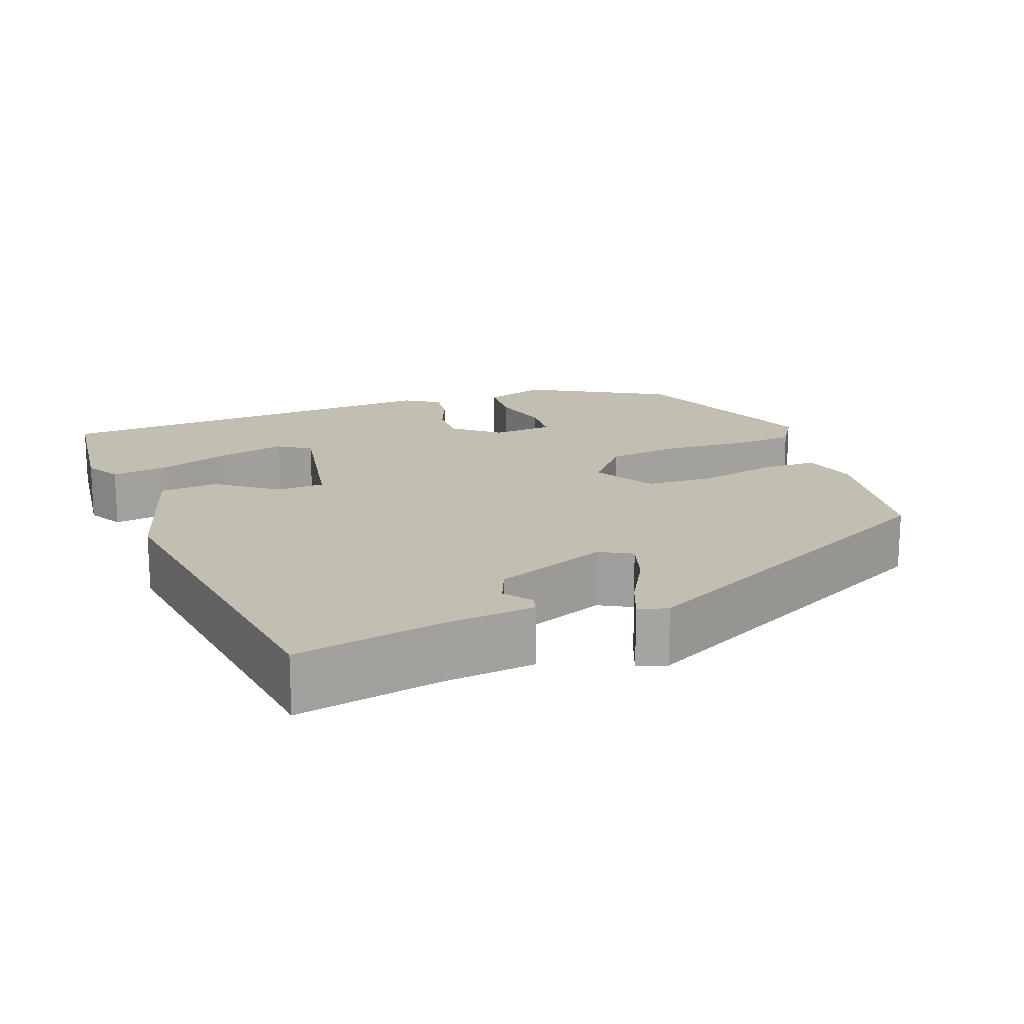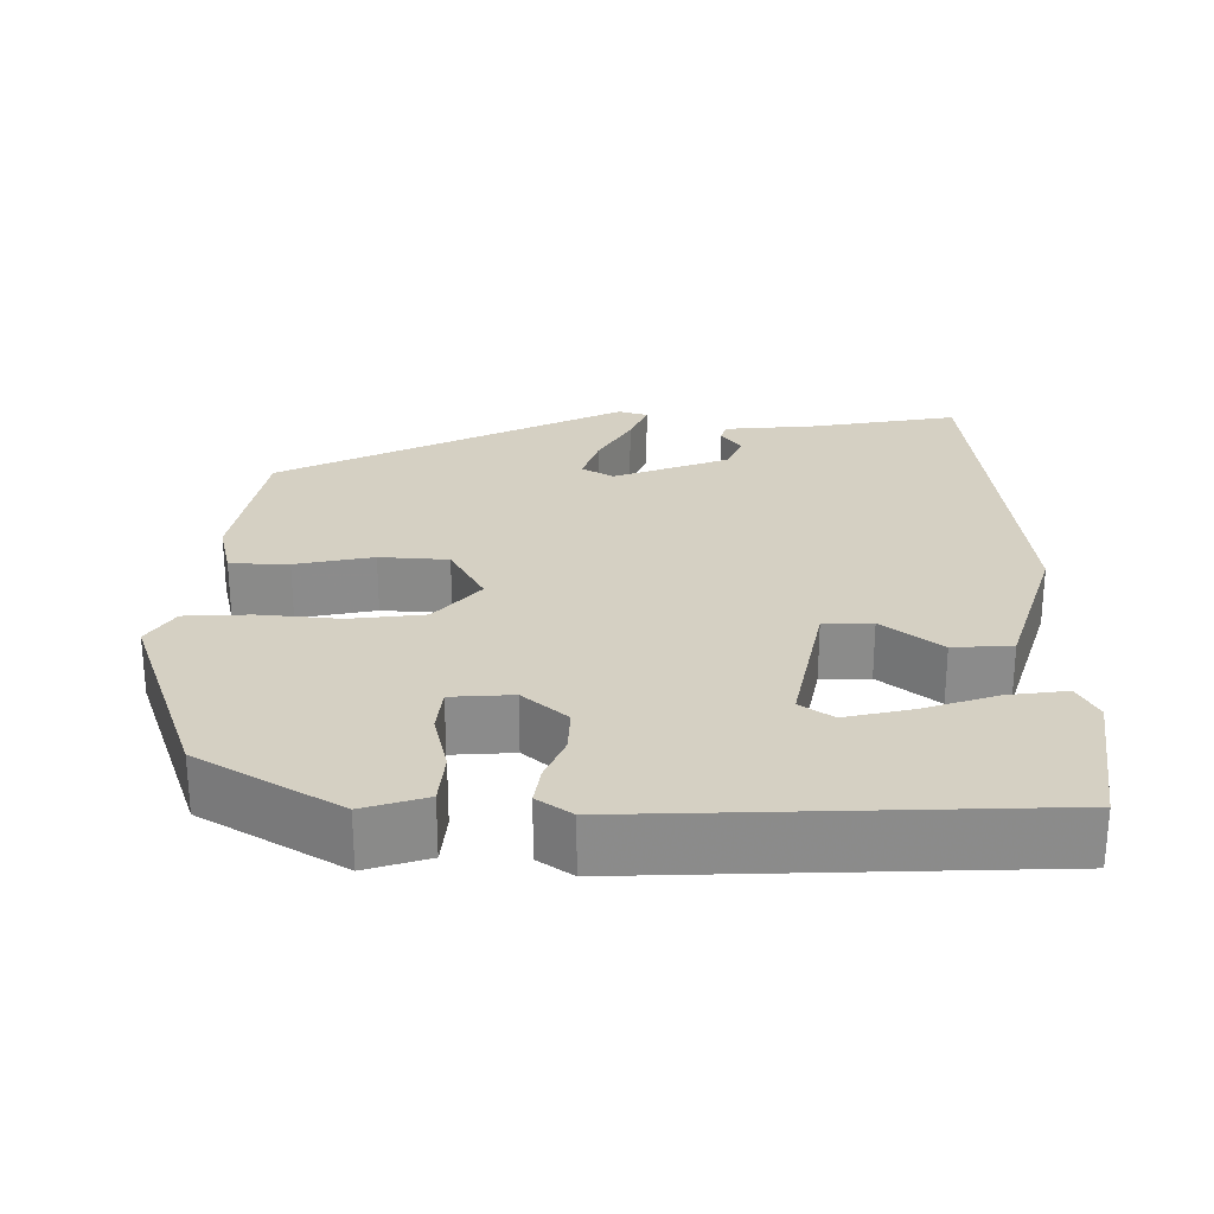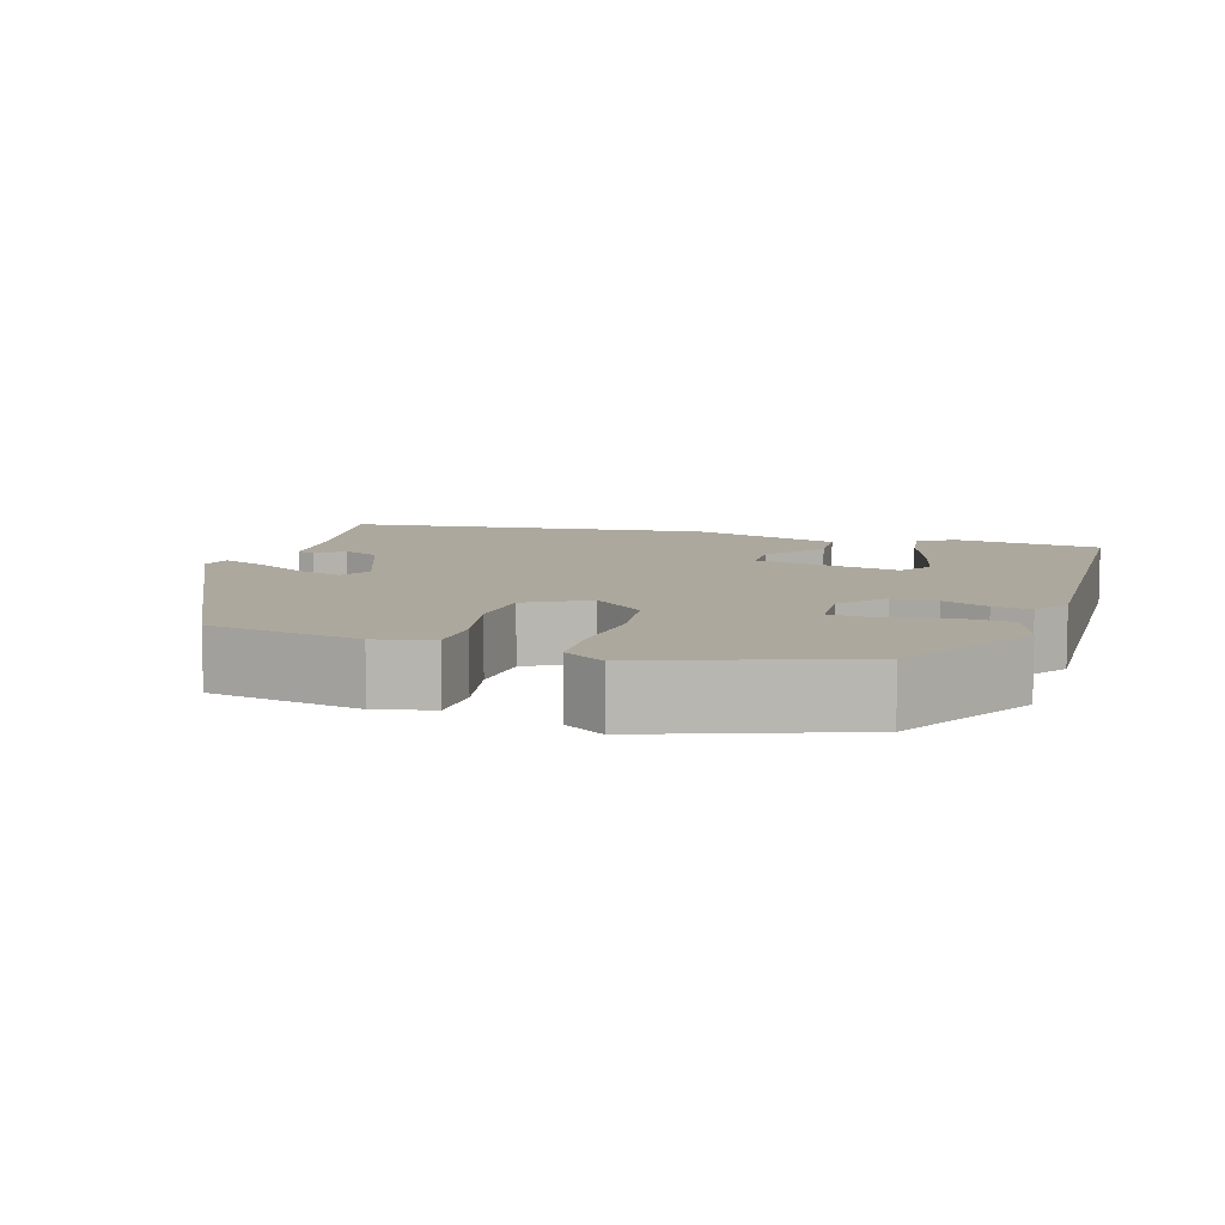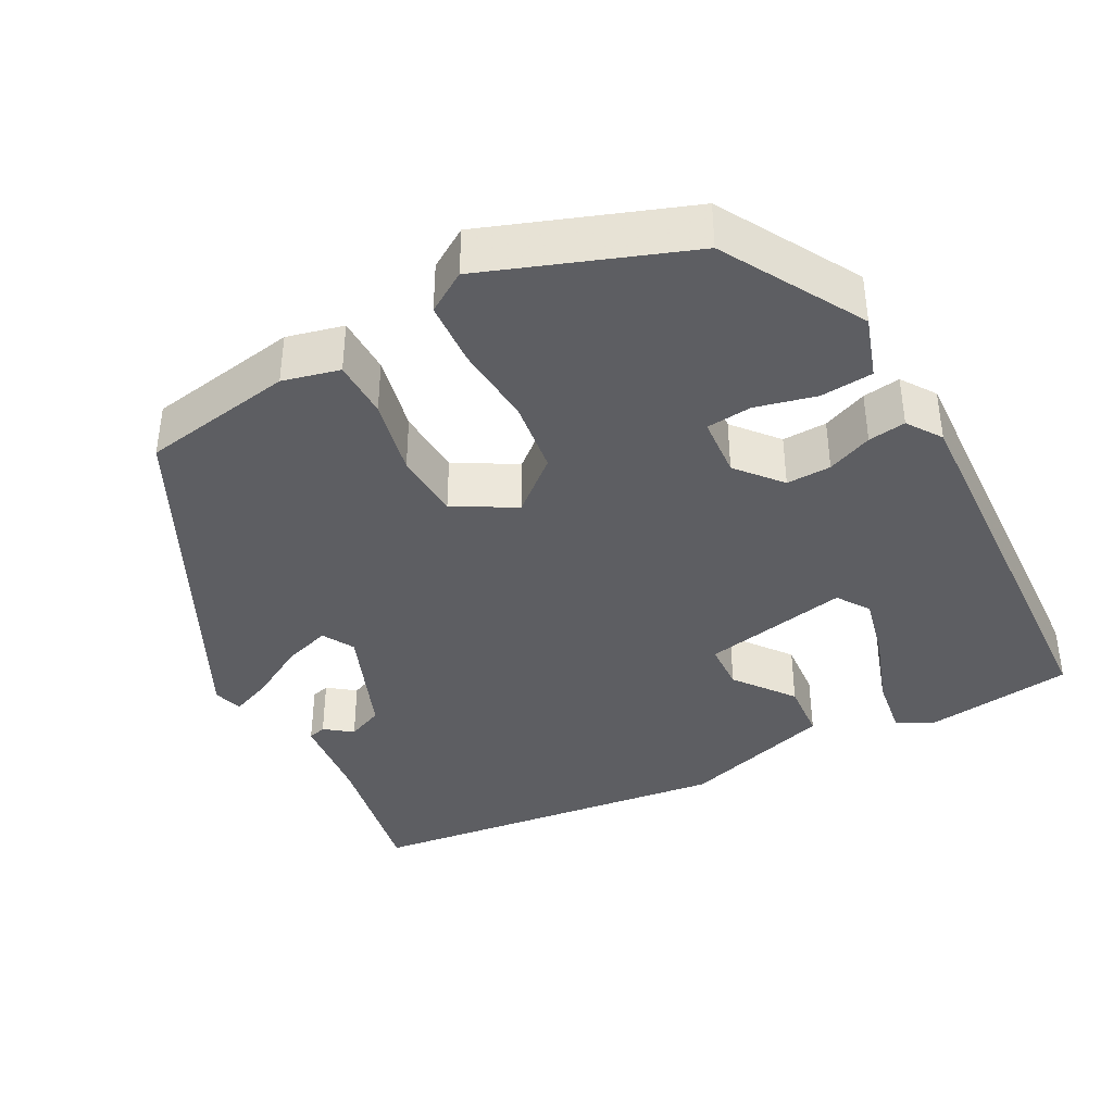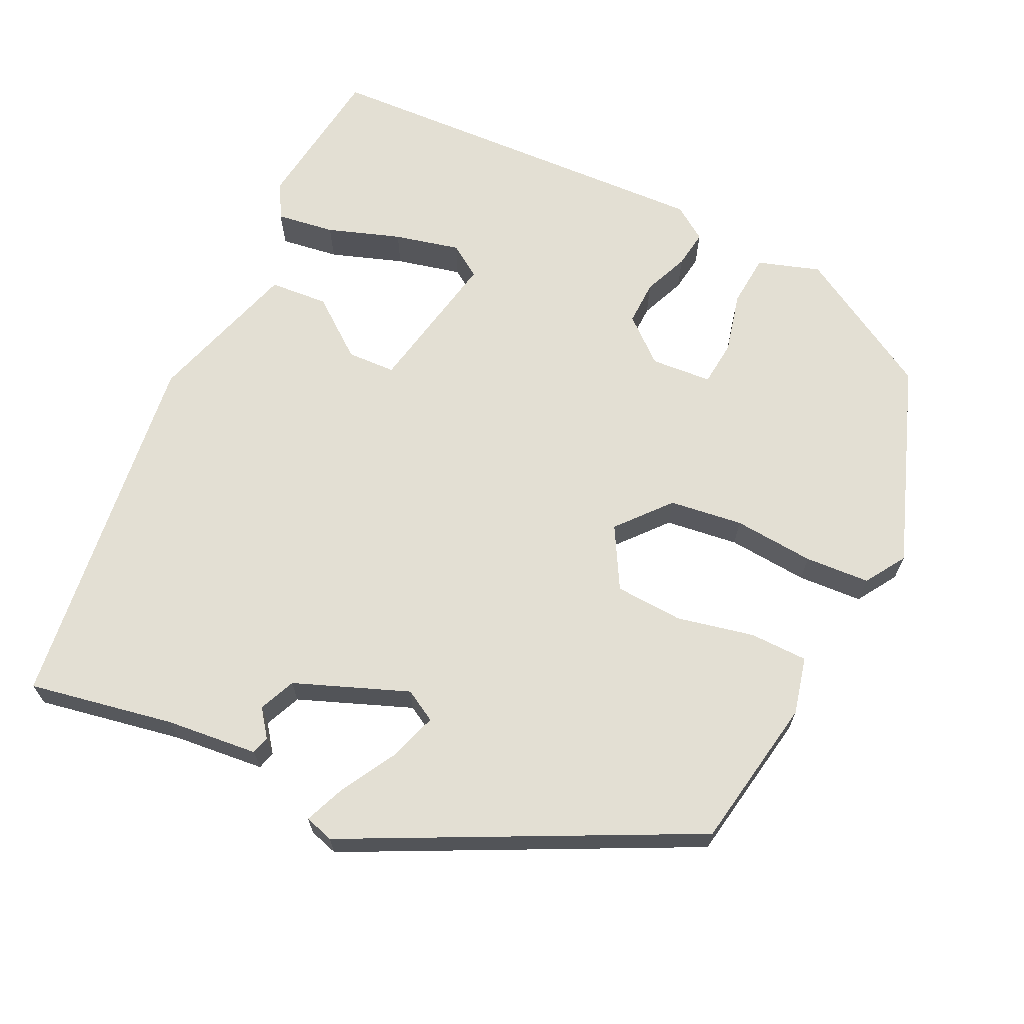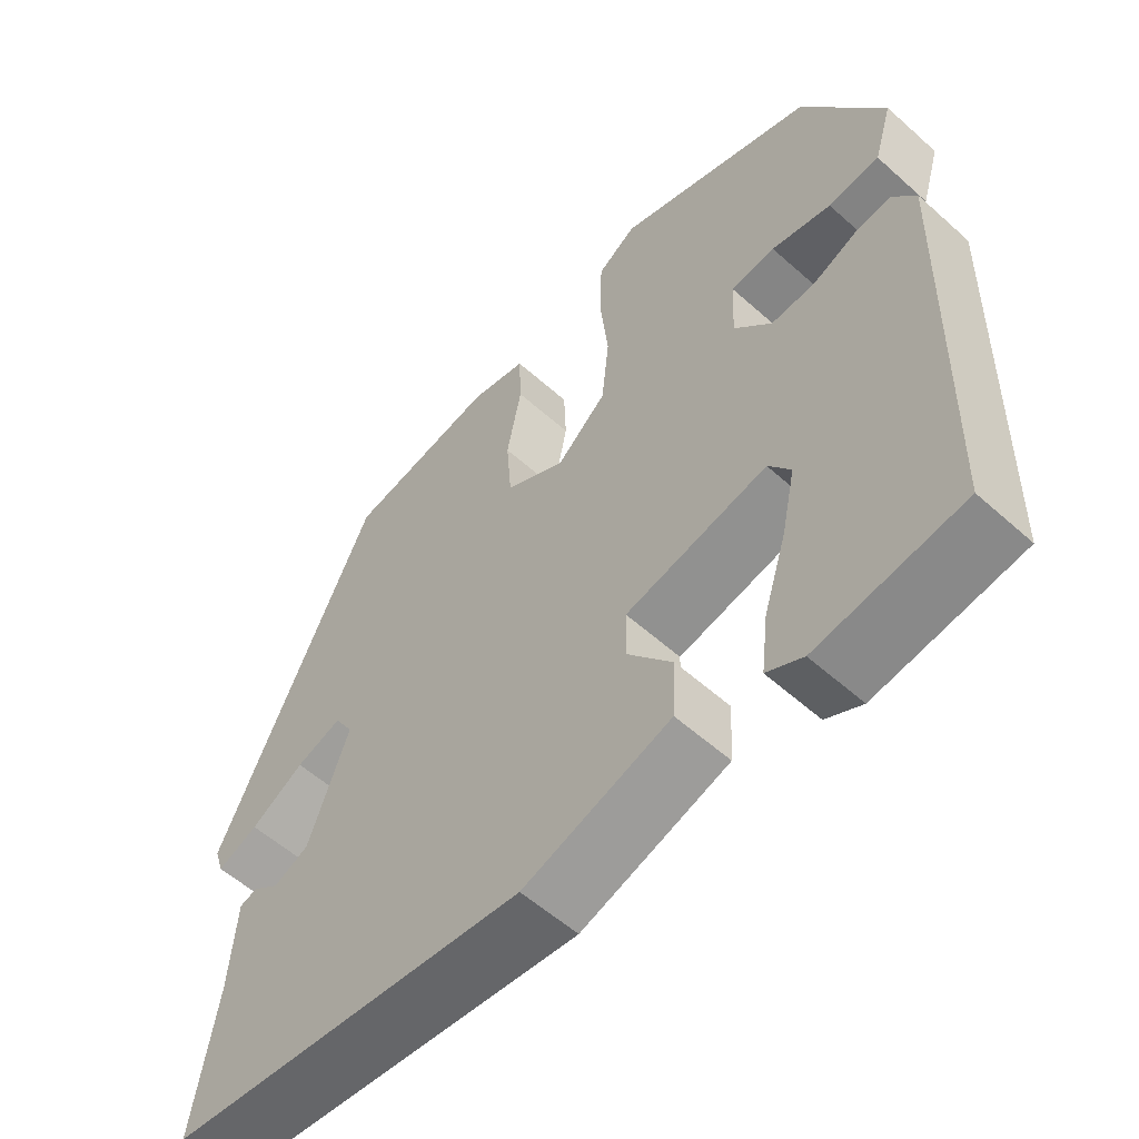
<metadata>
{"format":"obj","ext":"obj","renderer":"f3d","projection":"perspective","resolution":1024,"background":"white","views":[{"elev":17.1,"azim":-112.4,"up":"+Y"},{"elev":26.4,"azim":89.7,"up":"+Y"},{"elev":8.6,"azim":16.2,"up":"+Y"},{"elev":-39.2,"azim":26.7,"up":"+Y"},{"elev":67.0,"azim":-65.7,"up":"+Y"},{"elev":-56.4,"azim":46.9,"up":"+Z"}]}
</metadata>
<code>
v -0.311 0.07 0.457
v -0.117 0.07 0.495
v -0.044 0.07 0.479
v -0.041 0.07 0.405
v -0.06 0.07 0.306
v -0.053 0.07 0.219
v 0.026 0.07 0.177
v 0.091 0.07 0.235
v 0.101 0.07 0.329
v 0.09 0.07 0.432
v 0.093 0.07 0.515
v 0.144 0.07 0.549
v 0.404 0.07 0.461
v 0.511 0.07 0.285
v 0.487 0.07 0.205
v 0.42 0.07 0.198
v 0.342 0.07 0.215
v 0.284 0.07 0.208
v 0.28 0.07 0.13
v 0.329 0.07 0.075
v 0.386 0.07 0.078
v 0.443 0.07 0.103
v 0.491 0.07 0.111
v 0.522 0.07 0.068
v 0.51 0.07 -0.448
v 0.321 0.07 -0.477
v 0.274 0.07 -0.453
v 0.283 0.07 -0.378
v 0.313 0.07 -0.284
v 0.331 0.07 -0.2
v 0.302 0.07 -0.159
v 0.116 0.07 -0.2
v 0.115 0.07 -0.262
v 0.174 0.07 -0.335
v 0.17 0.07 -0.41
v -0.023 0.07 -0.474
v -0.494 0.07 -0.427
v -0.464 0.07 -0.241
v -0.455 0.07 -0.123
v -0.432 0.07 -0.116
v -0.397 0.07 -0.141
v -0.351 0.07 -0.12
v -0.298 0.07 0.026
v -0.322 0.07 0.066
v -0.382 0.07 0.045
v -0.452 0.07 0.003
v -0.505 0.07 -0.02
v -0.517 0.07 0.017
v -0.311 0 0.457
v -0.117 0 0.495
v -0.044 0 0.479
v -0.041 0 0.405
v -0.06 0 0.306
v -0.053 0 0.219
v 0.026 0 0.177
v 0.091 0 0.235
v 0.101 0 0.329
v 0.09 0 0.432
v 0.093 0 0.515
v 0.144 0 0.549
v 0.404 0 0.461
v 0.511 0 0.285
v 0.487 0 0.205
v 0.42 0 0.198
v 0.342 0 0.215
v 0.284 0 0.208
v 0.28 0 0.13
v 0.329 0 0.075
v 0.386 0 0.078
v 0.443 0 0.103
v 0.491 0 0.111
v 0.522 0 0.068
v 0.51 0 -0.448
v 0.321 0 -0.477
v 0.274 0 -0.453
v 0.283 0 -0.378
v 0.313 0 -0.284
v 0.331 0 -0.2
v 0.302 0 -0.159
v 0.116 0 -0.2
v 0.115 0 -0.262
v 0.174 0 -0.335
v 0.17 0 -0.41
v -0.023 0 -0.474
v -0.494 0 -0.427
v -0.464 0 -0.241
v -0.455 0 -0.123
v -0.432 0 -0.116
v -0.397 0 -0.141
v -0.351 0 -0.12
v -0.298 0 0.026
v -0.322 0 0.066
v -0.382 0 0.045
v -0.452 0 0.003
v -0.505 0 -0.02
v -0.517 0 0.017
f 45 46 47 48
f 44 45 48 1
f 43 44 1 2
f 42 43 2 3
f 38 39 40 41
f 38 41 42
f 37 38 42
f 33 34 35 36
f 32 33 36 37
f 26 27 28 29
f 26 29 30
f 25 26 30
f 24 25 30 31
f 21 22 23 24
f 20 21 24 31
f 14 15 16 17
f 14 17 18
f 13 14 18
f 12 13 18
f 9 10 11 12
f 8 9 12 18
f 7 8 18 19
f 42 3 4 5
f 42 5 6
f 32 37 42 6
f 31 32 6 7
f 7 19 20 31
f 96 95 94 93
f 49 96 93 92
f 50 49 92 91
f 51 50 91 90
f 89 88 87 86
f 90 89 86
f 90 86 85
f 84 83 82 81
f 85 84 81 80
f 77 76 75 74
f 78 77 74
f 78 74 73
f 79 78 73 72
f 72 71 70 69
f 79 72 69 68
f 65 64 63 62
f 66 65 62
f 66 62 61
f 66 61 60
f 60 59 58 57
f 66 60 57 56
f 67 66 56 55
f 53 52 51 90
f 54 53 90
f 54 90 85 80
f 55 54 80 79
f 79 68 67 55
f 1 49 50 2
f 2 50 51 3
f 3 51 52 4
f 4 52 53 5
f 5 53 54 6
f 6 54 55 7
f 7 55 56 8
f 8 56 57 9
f 9 57 58 10
f 10 58 59 11
f 11 59 60 12
f 12 60 61 13
f 13 61 62 14
f 14 62 63 15
f 15 63 64 16
f 16 64 65 17
f 17 65 66 18
f 18 66 67 19
f 19 67 68 20
f 20 68 69 21
f 21 69 70 22
f 22 70 71 23
f 23 71 72 24
f 24 72 73 25
f 25 73 74 26
f 26 74 75 27
f 27 75 76 28
f 28 76 77 29
f 29 77 78 30
f 30 78 79 31
f 31 79 80 32
f 32 80 81 33
f 33 81 82 34
f 34 82 83 35
f 35 83 84 36
f 36 84 85 37
f 37 85 86 38
f 38 86 87 39
f 39 87 88 40
f 40 88 89 41
f 41 89 90 42
f 42 90 91 43
f 43 91 92 44
f 44 92 93 45
f 45 93 94 46
f 46 94 95 47
f 47 95 96 48
f 48 96 49 1

</code>
